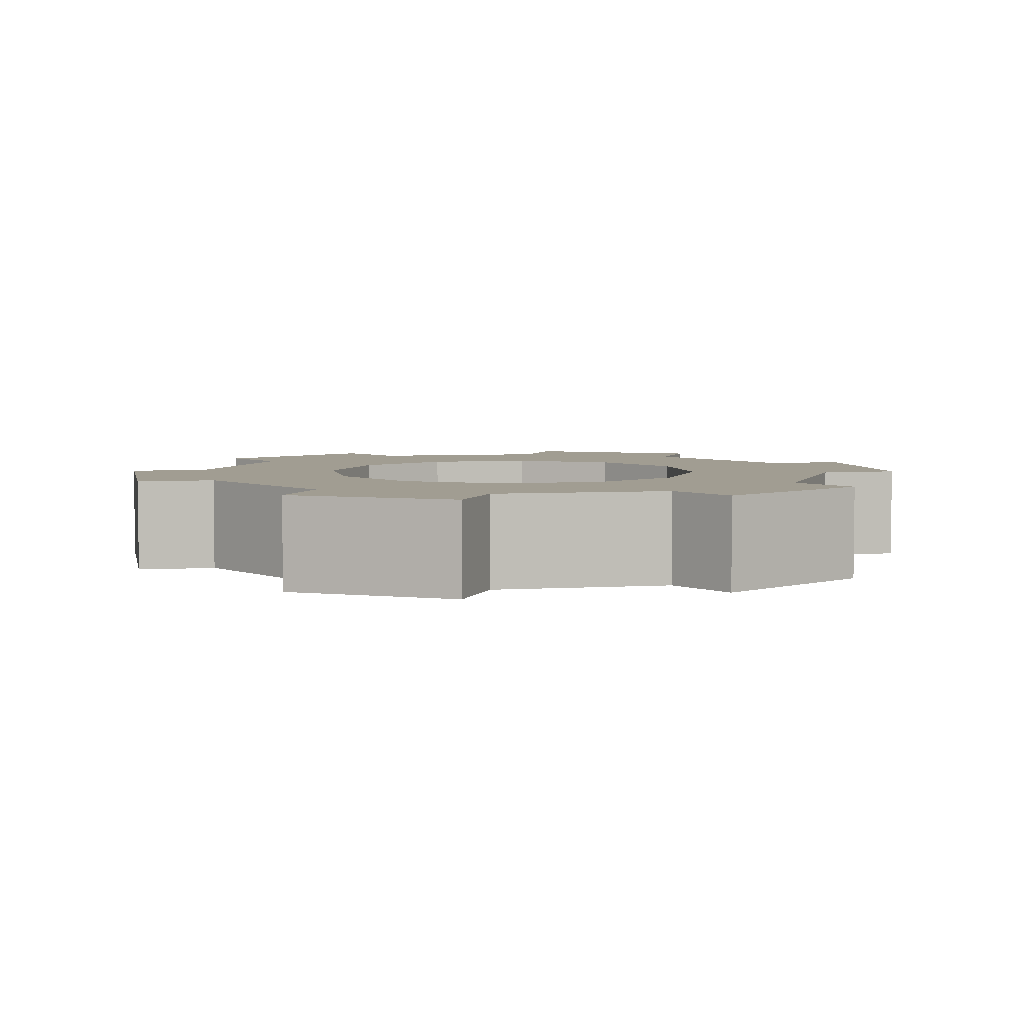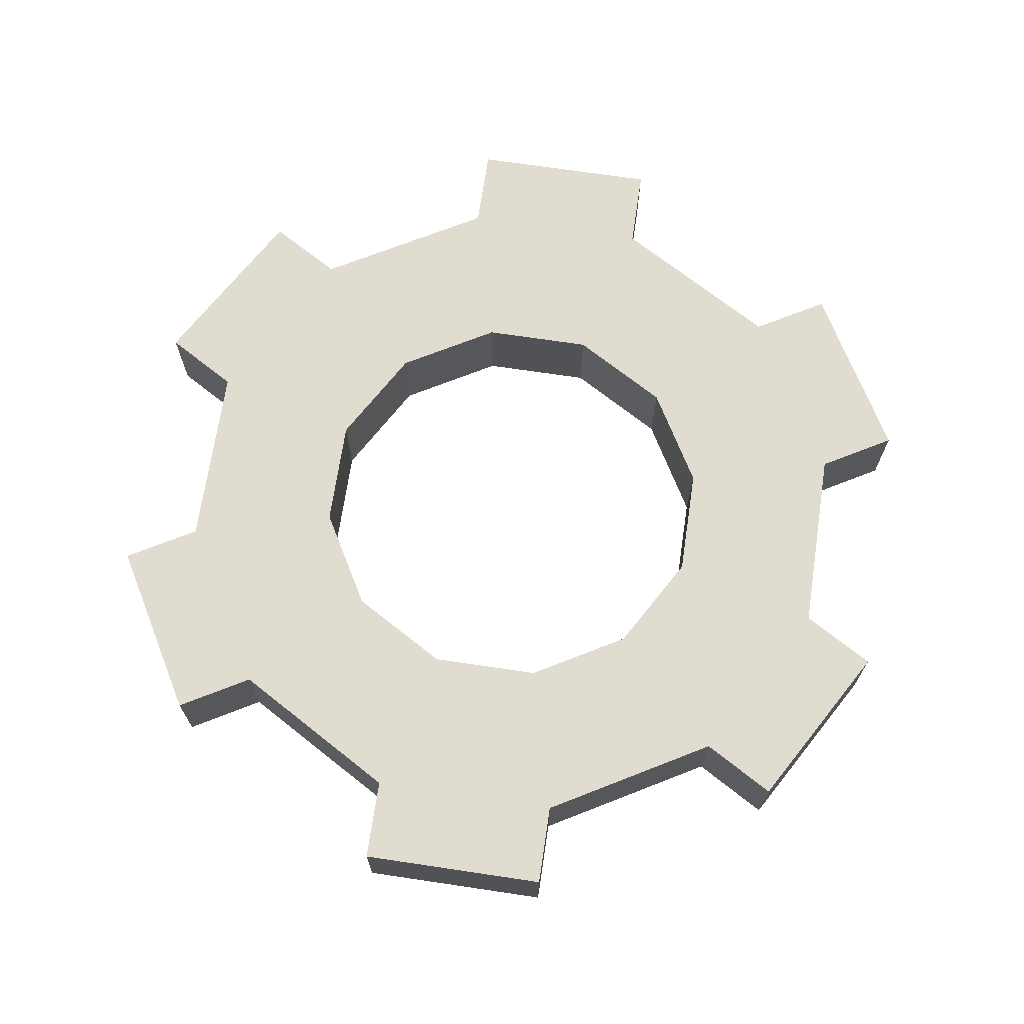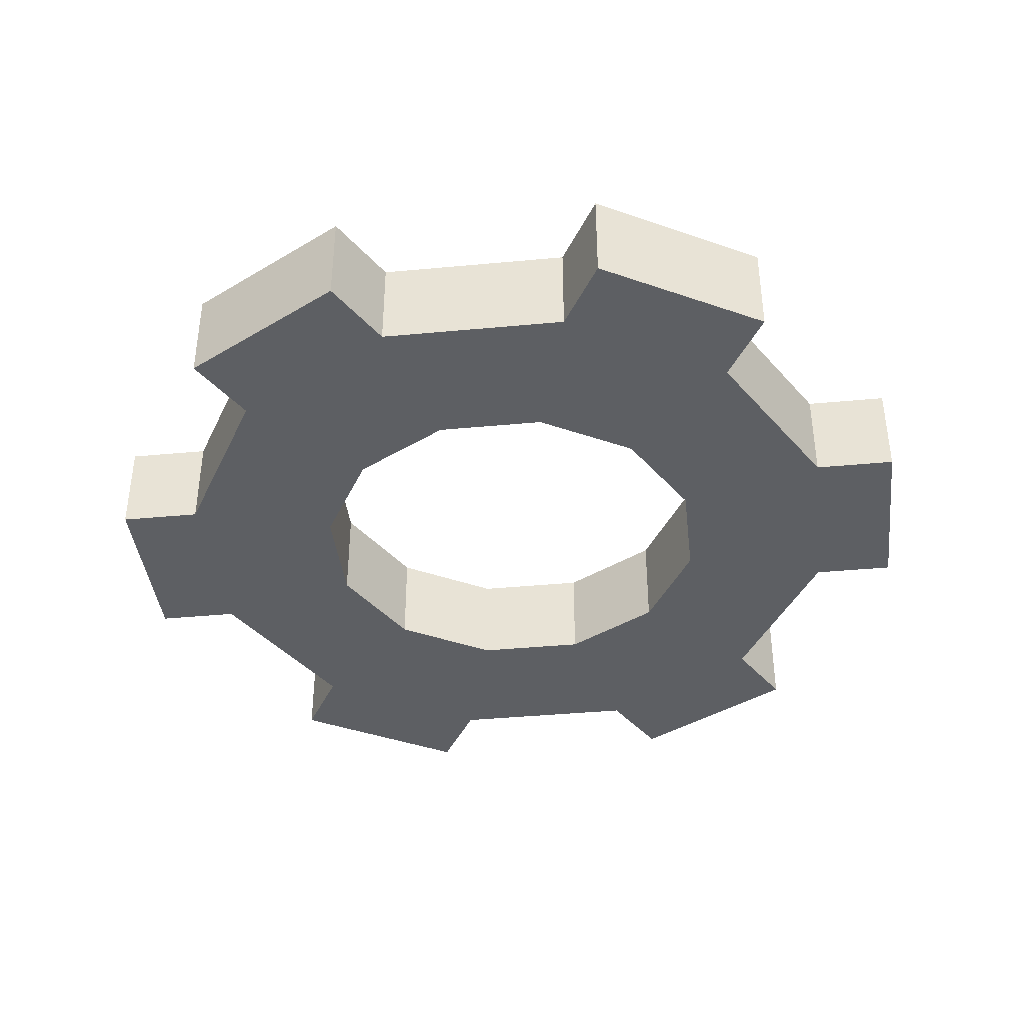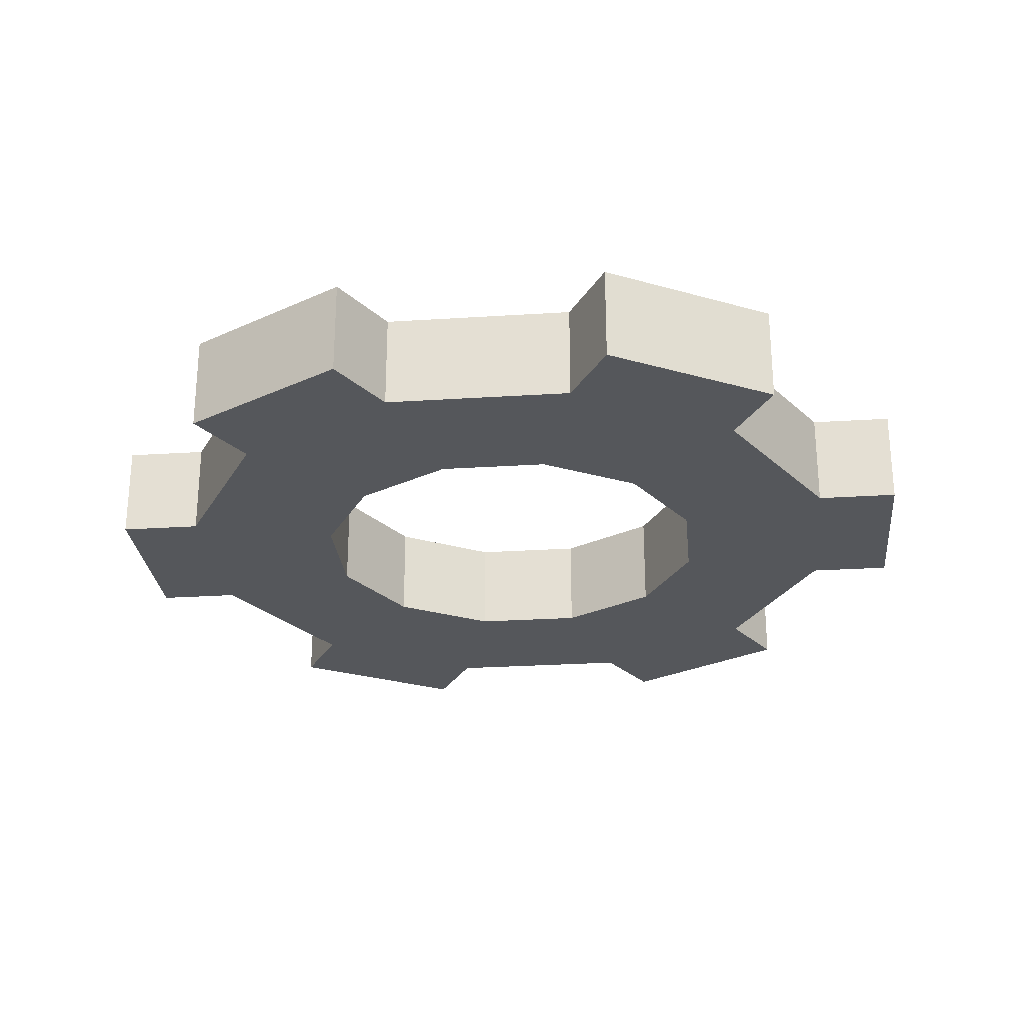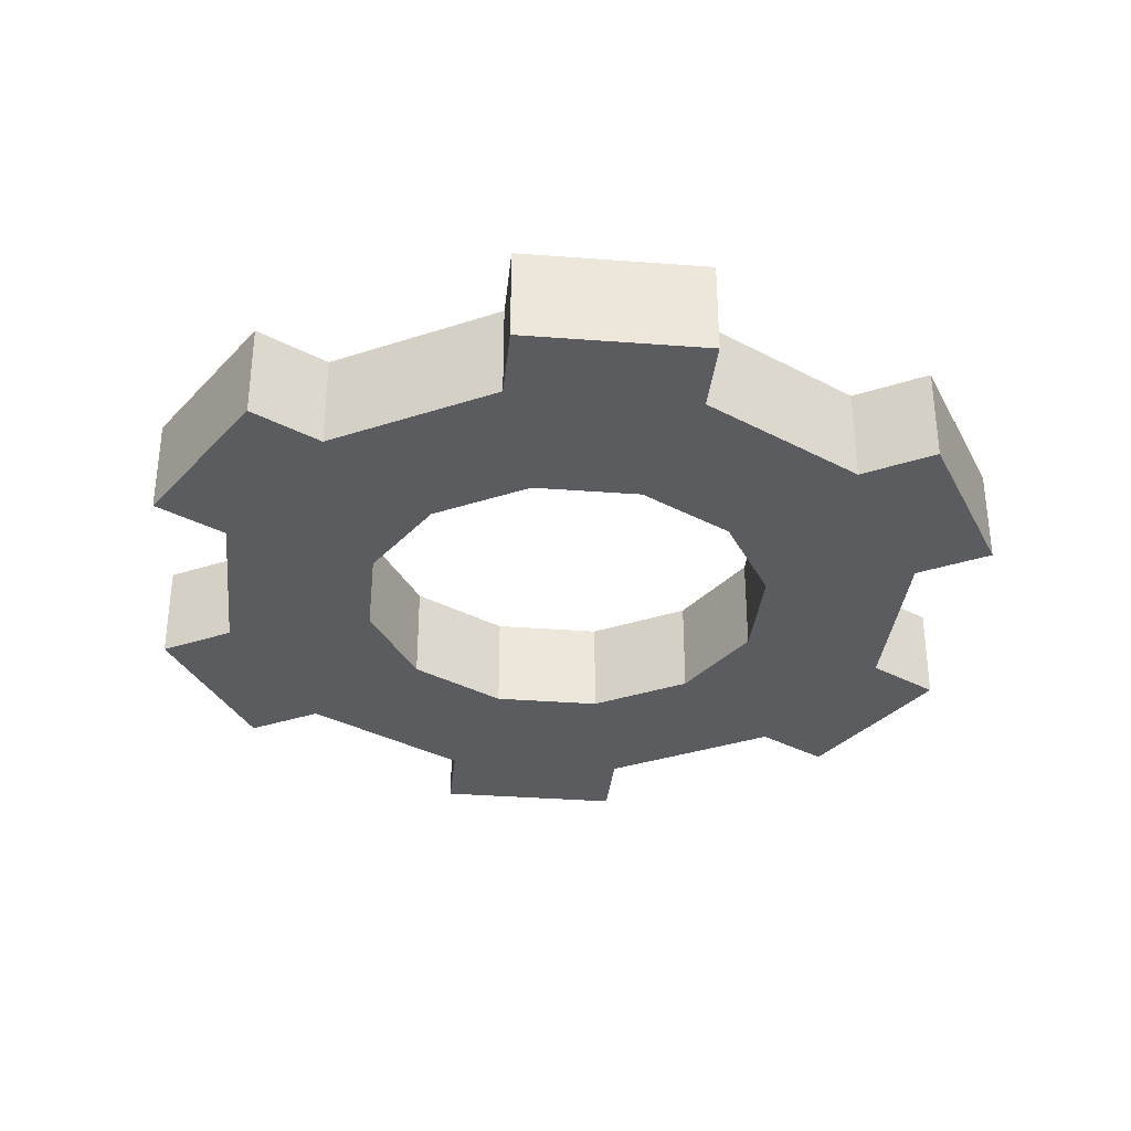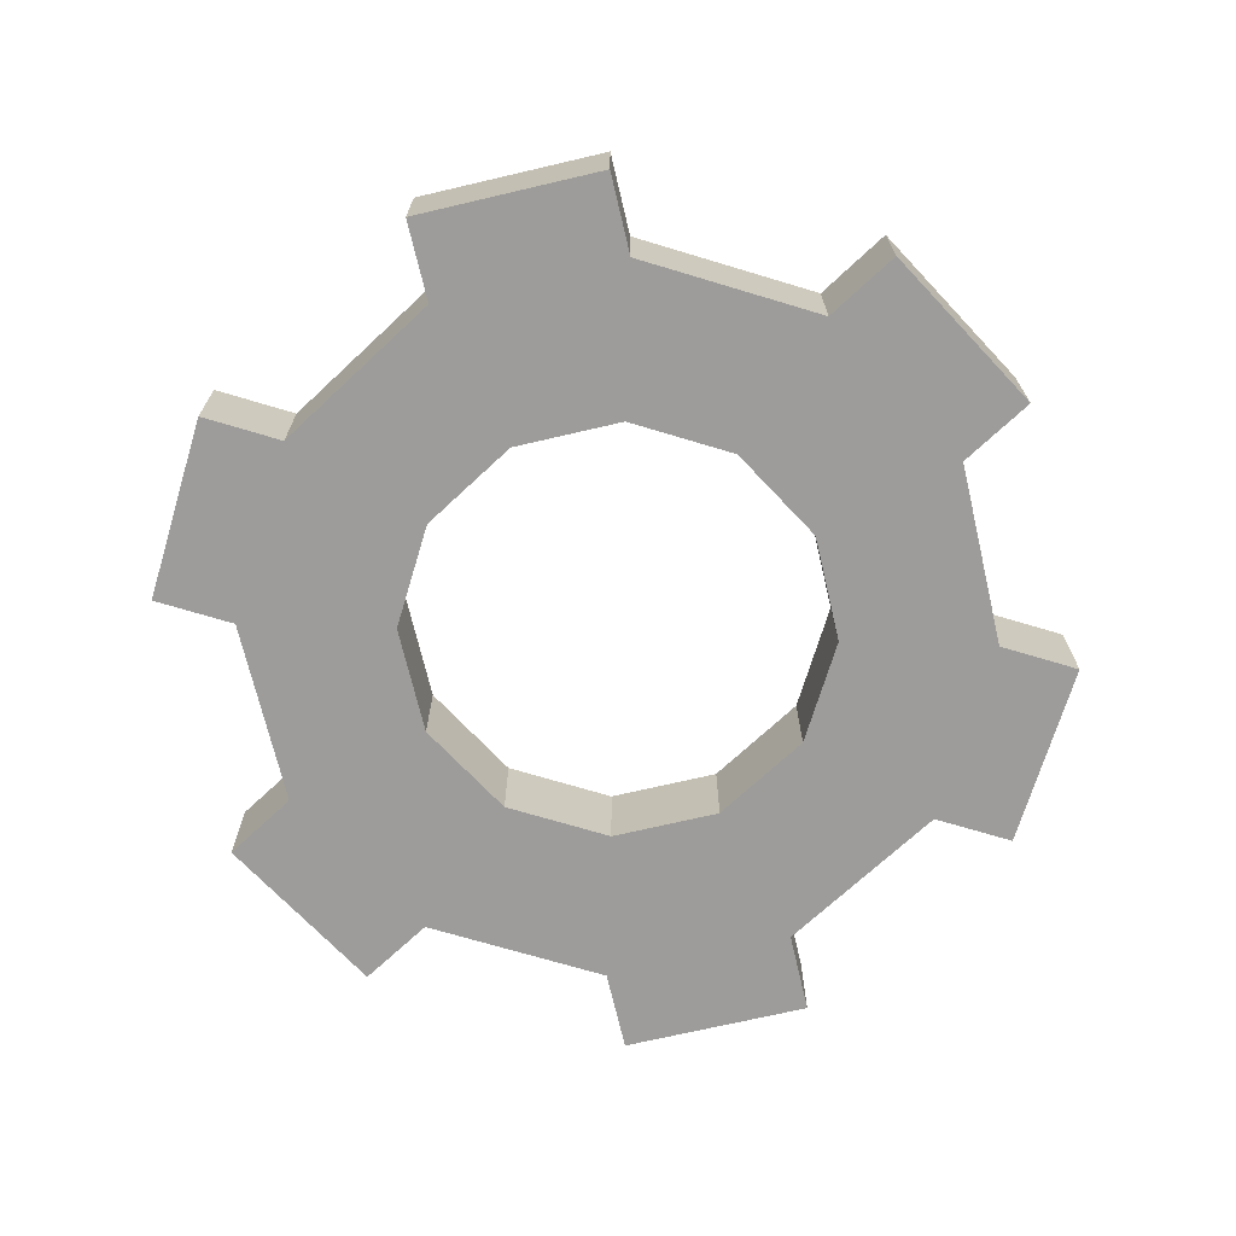
<metadata>
{"format":"obj","ext":"obj","renderer":"f3d","projection":"perspective","resolution":1024,"background":"white","views":[{"elev":4.7,"azim":153.5,"up":"+Y"},{"elev":69.7,"azim":-36.5,"up":"+Y"},{"elev":-40.0,"azim":51.6,"up":"+Y"},{"elev":-26.9,"azim":-129.3,"up":"+Y"},{"elev":-33.8,"azim":69.1,"up":"+Y"},{"elev":-70.1,"azim":-31.8,"up":"+Y"}]}
</metadata>
<code>
g SM_Prop_Cog_01
v 0.1585 0 -0.1019
v 0.1585 0.04085 -0.1019
v 0.1019 0.04085 -0.1585
v 0.1019 0 -0.1585
v 0.07735 0 -0.134
v 0.07735 0.04085 -0.134
v 0 0.04085 -0.1547
v 0 0 -0.1547
v -0.008974 0 -0.1882
v -0.008974 0.04085 -0.1882
v -0.08633 0.04085 -0.1675
v -0.08633 0 -0.1675
v -0.07735 0 -0.134
v -0.07735 0.04085 -0.134
v -0.134 0.04085 -0.07735
v -0.134 0 -0.07735
v -0.1675 0 -0.08633
v -0.1675 0.04085 -0.08633
v -0.1882 0.04085 -0.008974
v -0.1882 0 -0.008974
v -0.1547 0 -2.384e-07
v -0.1547 0.04085 -2.384e-07
v -0.134 0.04085 0.07735
v -0.134 0 0.07735
v -0.1585 0 0.1019
v -0.1585 0.04085 0.1019
v -0.1019 0.04085 0.1585
v -0.1019 0 0.1585
v -0.07735 0 0.134
v -0.07735 0.04085 0.134
v 0 0.04085 0.1547
v 0 0 0.1547
v 0.008974 0 0.1882
v 0.008974 0.04085 0.1882
v 0.08633 0.04085 0.1675
v 0.08633 0 0.1675
v 0.07735 0 0.134
v 0.07735 0.04085 0.134
v 0.134 0.04085 0.07735
v 0.134 0 0.07735
v 0.1675 0 0.08633
v 0.1675 0.04085 0.08633
v 0.1882 0.04085 0.008974
v 0.1882 0 0.008974
v 0.1547 0 -2.384e-07
v 0.1547 0.04085 -2.384e-07
v 0.134 0.04085 -0.07735
v 0.134 0 -0.07735
v 0.134 0 -0.07735
v 0.1585 0 -0.1019
v 0.1019 0 -0.1585
v 0.07735 0 -0.134
v 0.07749 0 -0.04474
v 0.04474 0 -0.07749
v 0.08947 0 -2.384e-07
v 0 0 -0.1547
v 0.1547 0 -2.384e-07
v 0.07749 0 0.04474
v 0 0 -0.08947
v 0.134 0 0.07735
v 0.1882 0 0.008974
v 0.1675 0 0.08633
v 0.04474 0 0.07749
v 0.07735 0 0.134
v 0 0 0.08947
v 0 0 0.1547
v 0.08633 0 0.1675
v 0.008974 0 0.1882
v -0.04474 0 0.07749
v -0.07735 0 0.134
v -0.07749 0 0.04474
v -0.134 0 0.07735
v -0.1019 0 0.1585
v -0.1585 0 0.1019
v -0.08947 0 -2.384e-07
v -0.1547 0 -2.384e-07
v -0.07749 0 -0.04474
v -0.134 0 -0.07735
v -0.1882 0 -0.008974
v -0.1675 0 -0.08633
v -0.04474 0 -0.07749
v -0.07735 0 -0.134
v -0.08633 0 -0.1675
v -0.008974 0 -0.1882
v 0.07735 0 -0.134
v 0.1019 0 -0.1585
v 0.1019 0.04085 -0.1585
v 0.07735 0.04085 -0.134
v 0.07735 0.04085 -0.134
v 0.1019 0.04085 -0.1585
v 0.1585 0.04085 -0.1019
v 0.134 0.04085 -0.07735
v 0.04474 0.04085 -0.07749
v 0.07749 0.04085 -0.04474
v 0 0.04085 -0.08947
v 0.1547 0.04085 -2.384e-07
v 0 0.04085 -0.1547
v -0.04474 0.04085 -0.07749
v 0.08947 0.04085 -2.384e-07
v -0.07735 0.04085 -0.134
v -0.008974 0.04085 -0.1882
v -0.08633 0.04085 -0.1675
v -0.07749 0.04085 -0.04474
v -0.134 0.04085 -0.07735
v -0.08947 0.04085 -2.384e-07
v -0.1547 0.04085 -2.384e-07
v -0.1675 0.04085 -0.08633
v -0.1882 0.04085 -0.008974
v -0.07749 0.04085 0.04474
v -0.134 0.04085 0.07735
v -0.04474 0.04085 0.07749
v -0.07735 0.04085 0.134
v -0.1585 0.04085 0.1019
v -0.1019 0.04085 0.1585
v 0 0.04085 0.08947
v 0 0.04085 0.1547
v 0.04474 0.04085 0.07749
v 0.07735 0.04085 0.134
v 0.008974 0.04085 0.1882
v 0.08633 0.04085 0.1675
v 0.07749 0.04085 0.04474
v 0.134 0.04085 0.07735
v 0.1675 0.04085 0.08633
v 0.1882 0.04085 0.008974
v 0.134 0.04085 -0.07735
v 0.1585 0.04085 -0.1019
v 0.1585 0 -0.1019
v 0.134 0 -0.07735
v -0.07735 0 -0.134
v -0.08633 0 -0.1675
v -0.08633 0.04085 -0.1675
v -0.07735 0.04085 -0.134
v 0 0.04085 -0.1547
v -0.008974 0.04085 -0.1882
v -0.008974 0 -0.1882
v 0 0 -0.1547
v -0.1547 0 -2.384e-07
v -0.1882 0 -0.008974
v -0.1882 0.04085 -0.008974
v -0.1547 0.04085 -2.384e-07
v -0.134 0.04085 -0.07735
v -0.1675 0.04085 -0.08633
v -0.1675 0 -0.08633
v -0.134 0 -0.07735
v -0.07735 0 0.134
v -0.1019 0 0.1585
v -0.1019 0.04085 0.1585
v -0.07735 0.04085 0.134
v -0.134 0.04085 0.07735
v -0.1585 0.04085 0.1019
v -0.1585 0 0.1019
v -0.134 0 0.07735
v 0.07735 0 0.134
v 0.08633 0 0.1675
v 0.08633 0.04085 0.1675
v 0.07735 0.04085 0.134
v 0 0.04085 0.1547
v 0.008974 0.04085 0.1882
v 0.008974 0 0.1882
v 0 0 0.1547
v 0.1547 0 -2.384e-07
v 0.1882 0 0.008974
v 0.1882 0.04085 0.008974
v 0.1547 0.04085 -2.384e-07
v 0.134 0.04085 0.07735
v 0.1675 0.04085 0.08633
v 0.1675 0 0.08633
v 0.134 0 0.07735
v 0.04474 0 -0.07749
v 0.04474 0.04085 -0.07749
v 0.07749 0.04085 -0.04474
v 0.07749 0 -0.04474
v 0 0 -0.08947
v 0 0.04085 -0.08947
v 0.04474 0.04085 -0.07749
v 0.04474 0 -0.07749
v -0.04474 0 -0.07749
v -0.04474 0.04085 -0.07749
v 0 0.04085 -0.08947
v 0 0 -0.08947
v -0.07749 0 -0.04474
v -0.07749 0.04085 -0.04474
v -0.04474 0.04085 -0.07749
v -0.04474 0 -0.07749
v -0.08947 0 -2.384e-07
v -0.08947 0.04085 -2.384e-07
v -0.07749 0.04085 -0.04474
v -0.07749 0 -0.04474
v -0.07749 0 0.04474
v -0.07749 0.04085 0.04474
v -0.08947 0.04085 -2.384e-07
v -0.08947 0 -2.384e-07
v -0.04474 0 0.07749
v -0.04474 0.04085 0.07749
v -0.07749 0.04085 0.04474
v -0.07749 0 0.04474
v 0 0 0.08947
v 0 0.04085 0.08947
v -0.04474 0.04085 0.07749
v -0.04474 0 0.07749
v 0.04474 0 0.07749
v 0.04474 0.04085 0.07749
v 0 0.04085 0.08947
v 0 0 0.08947
v 0.07749 0 0.04474
v 0.07749 0.04085 0.04474
v 0.04474 0.04085 0.07749
v 0.04474 0 0.07749
v 0.08947 0 -2.384e-07
v 0.08947 0.04085 -2.384e-07
v 0.07749 0.04085 0.04474
v 0.07749 0 0.04474
v 0.07749 0 -0.04474
v 0.07749 0.04085 -0.04474
v 0.08947 0.04085 -2.384e-07
v 0.08947 0 -2.384e-07
g SM_Prop_Cog_01_0
f 3 2 1
f 4 3 1
f 7 6 5
f 8 7 5
f 11 10 9
f 12 11 9
f 15 14 13
f 16 15 13
f 19 18 17
f 20 19 17
f 23 22 21
f 24 23 21
f 27 26 25
f 28 27 25
f 31 30 29
f 32 31 29
f 35 34 33
f 36 35 33
f 39 38 37
f 40 39 37
f 43 42 41
f 44 43 41
f 47 46 45
f 48 47 45
f 51 50 49
f 52 51 49
f 49 53 52
f 53 54 52
f 55 53 49
f 52 54 56
f 57 55 49
f 58 55 57
f 54 59 56
f 60 58 57
f 57 61 60
f 61 62 60
f 63 58 60
f 64 63 60
f 65 63 64
f 66 65 64
f 64 67 66
f 67 68 66
f 69 65 66
f 70 69 66
f 71 69 70
f 72 71 70
f 70 73 72
f 73 74 72
f 75 71 72
f 76 75 72
f 77 75 76
f 78 77 76
f 76 79 78
f 79 80 78
f 81 77 78
f 82 81 78
f 59 81 82
f 56 59 82
f 82 83 56
f 83 84 56
f 87 86 85
f 88 87 85
f 91 90 89
f 92 91 89
f 89 93 92
f 93 94 92
f 95 93 89
f 92 94 96
f 97 95 89
f 98 95 97
f 94 99 96
f 100 98 97
f 97 101 100
f 101 102 100
f 103 98 100
f 104 103 100
f 105 103 104
f 106 105 104
f 104 107 106
f 107 108 106
f 109 105 106
f 110 109 106
f 111 109 110
f 112 111 110
f 110 113 112
f 113 114 112
f 115 111 112
f 116 115 112
f 117 115 116
f 118 117 116
f 116 119 118
f 119 120 118
f 121 117 118
f 122 121 118
f 99 121 122
f 96 99 122
f 122 123 96
f 123 124 96
f 127 126 125
f 128 127 125
f 131 130 129
f 132 131 129
f 135 134 133
f 136 135 133
f 139 138 137
f 140 139 137
f 143 142 141
f 144 143 141
f 147 146 145
f 148 147 145
f 151 150 149
f 152 151 149
f 155 154 153
f 156 155 153
f 159 158 157
f 160 159 157
f 163 162 161
f 164 163 161
f 167 166 165
f 168 167 165
f 171 170 169
f 172 171 169
f 175 174 173
f 176 175 173
f 179 178 177
f 180 179 177
f 183 182 181
f 184 183 181
f 187 186 185
f 188 187 185
f 191 190 189
f 192 191 189
f 195 194 193
f 196 195 193
f 199 198 197
f 200 199 197
f 203 202 201
f 204 203 201
f 207 206 205
f 208 207 205
f 211 210 209
f 212 211 209
f 215 214 213
f 216 215 213

</code>
